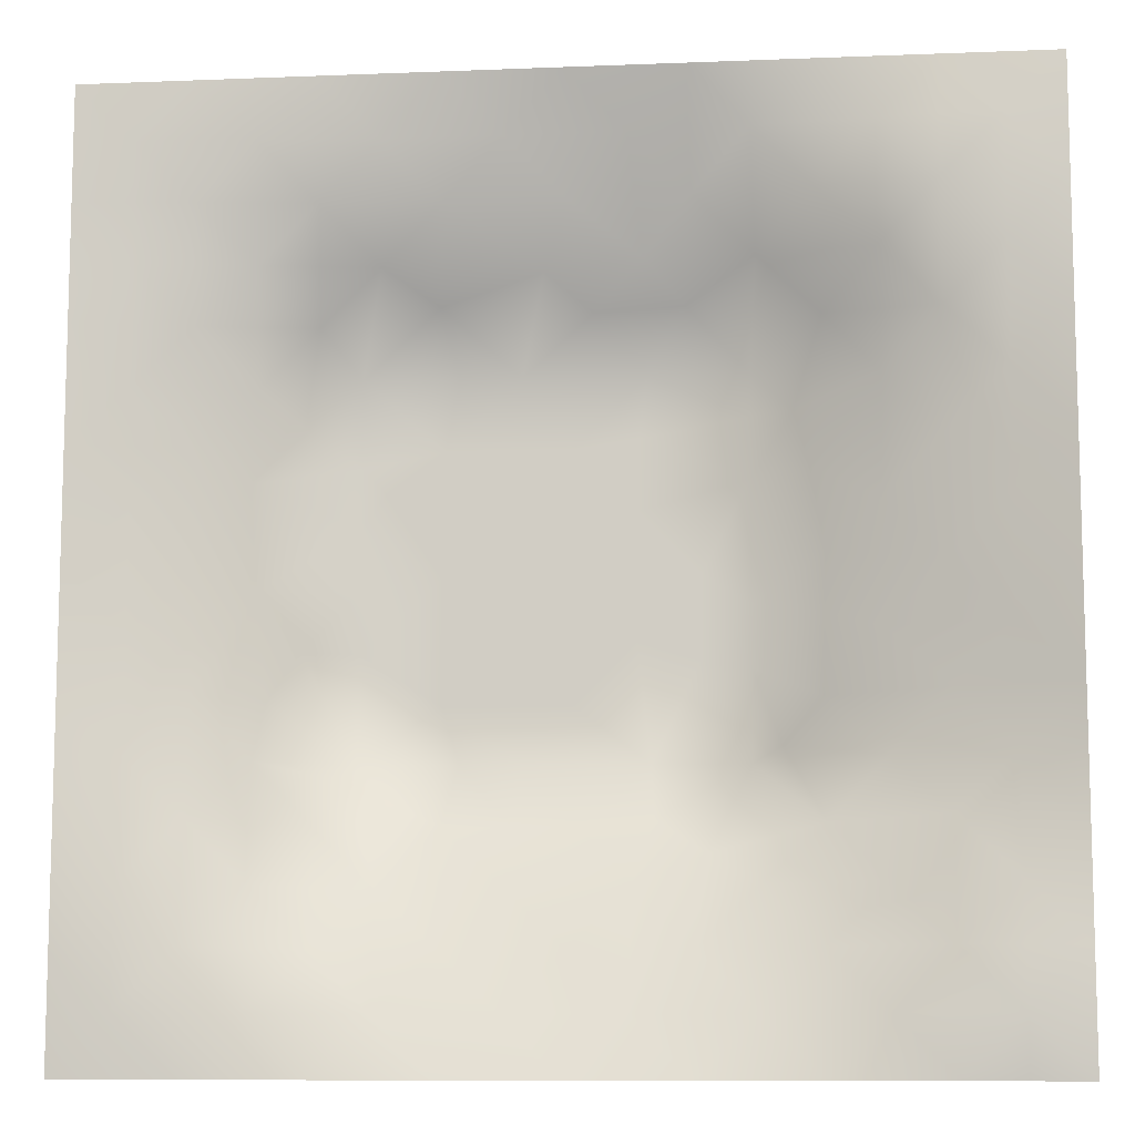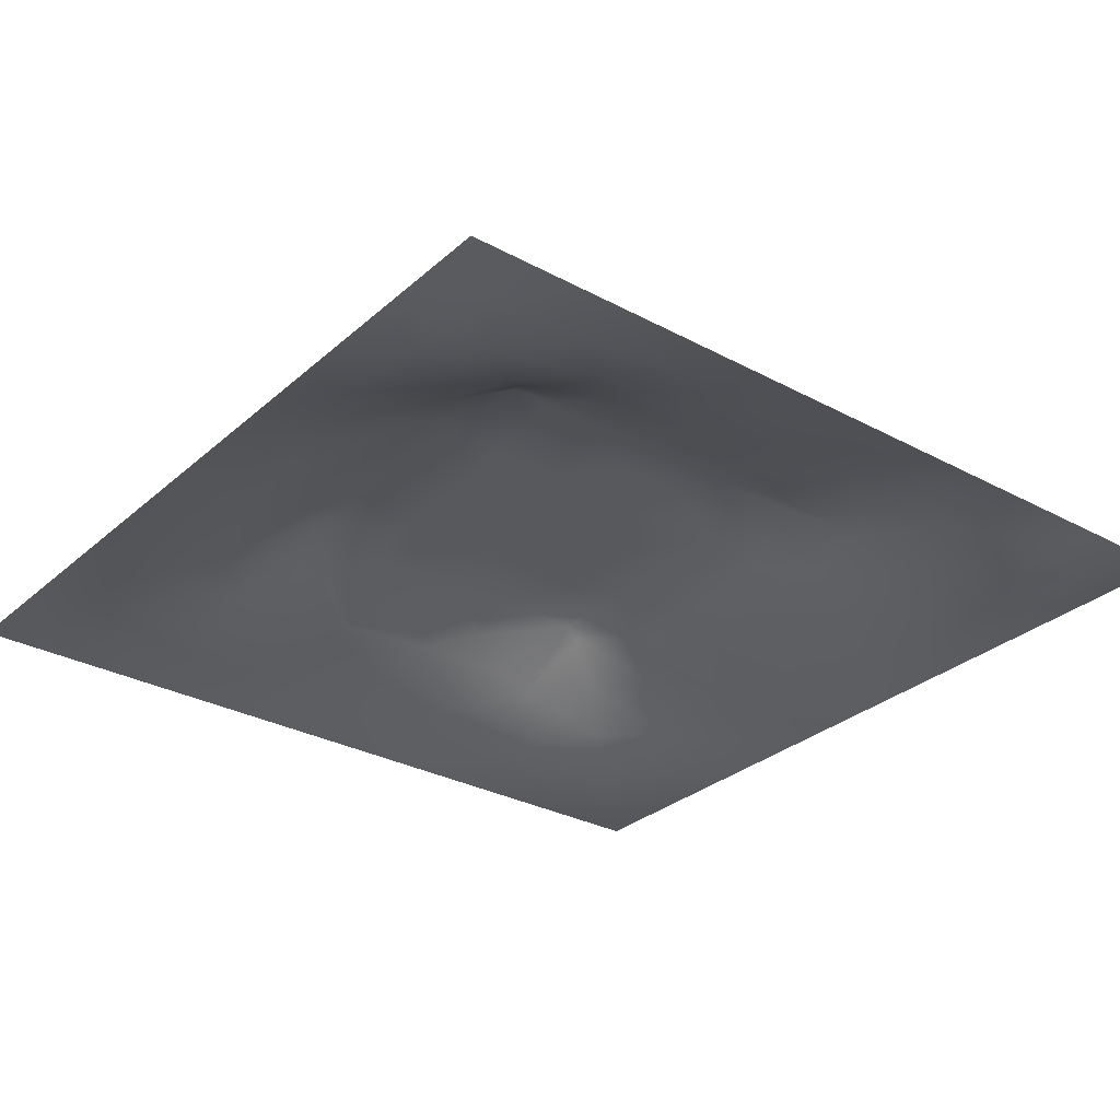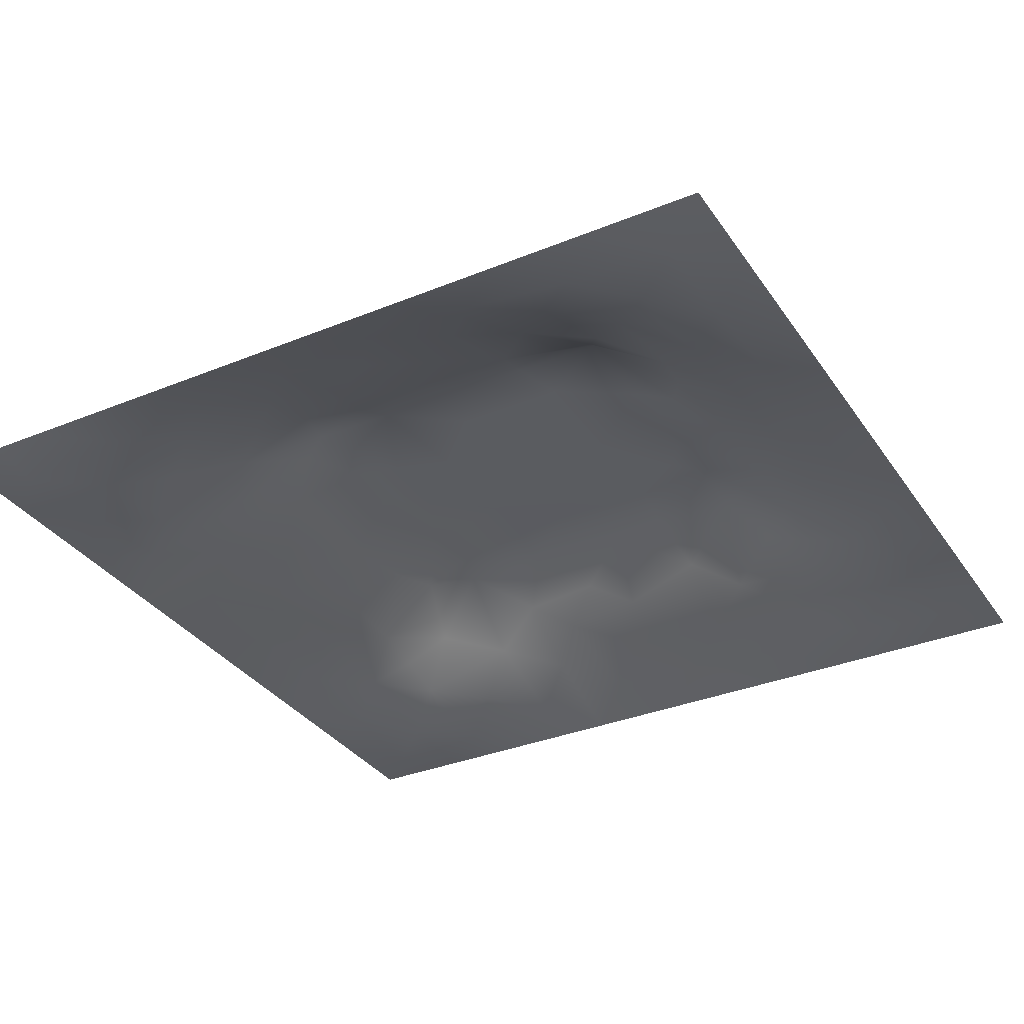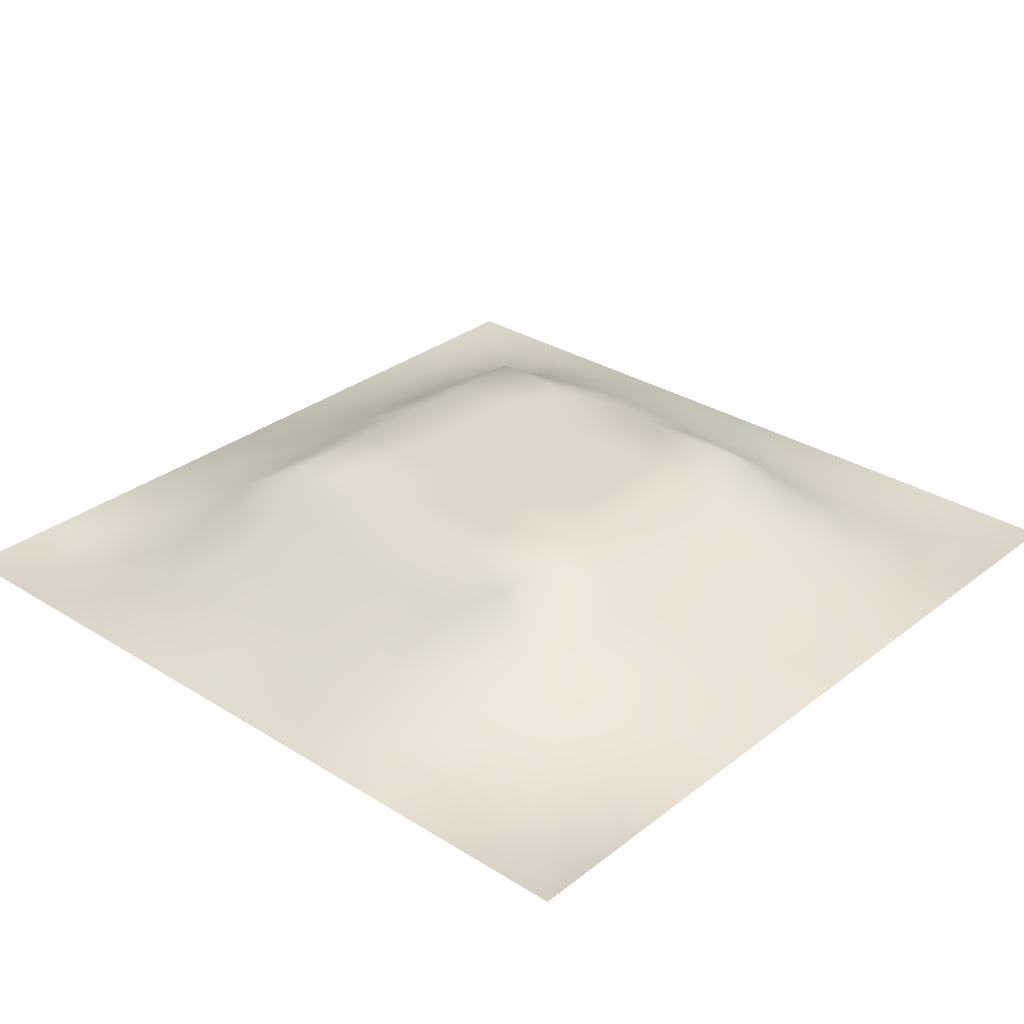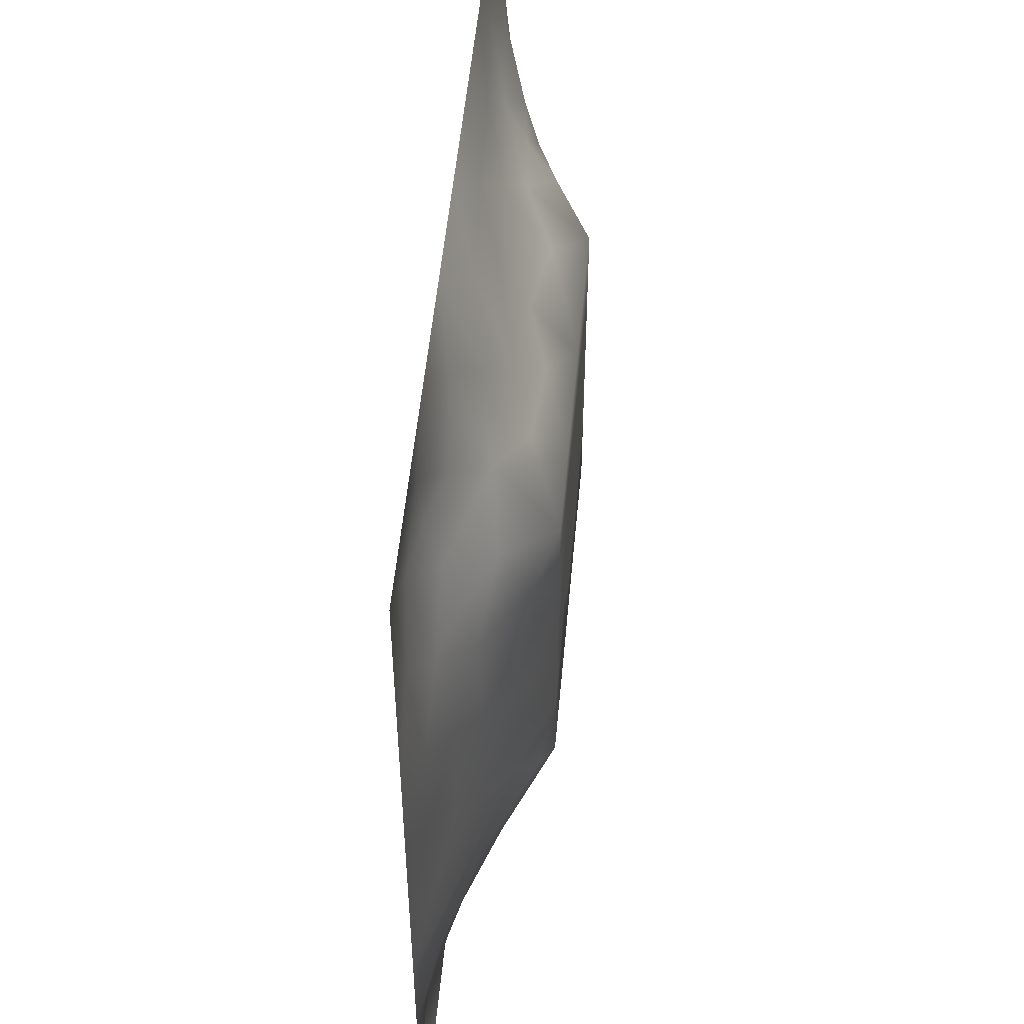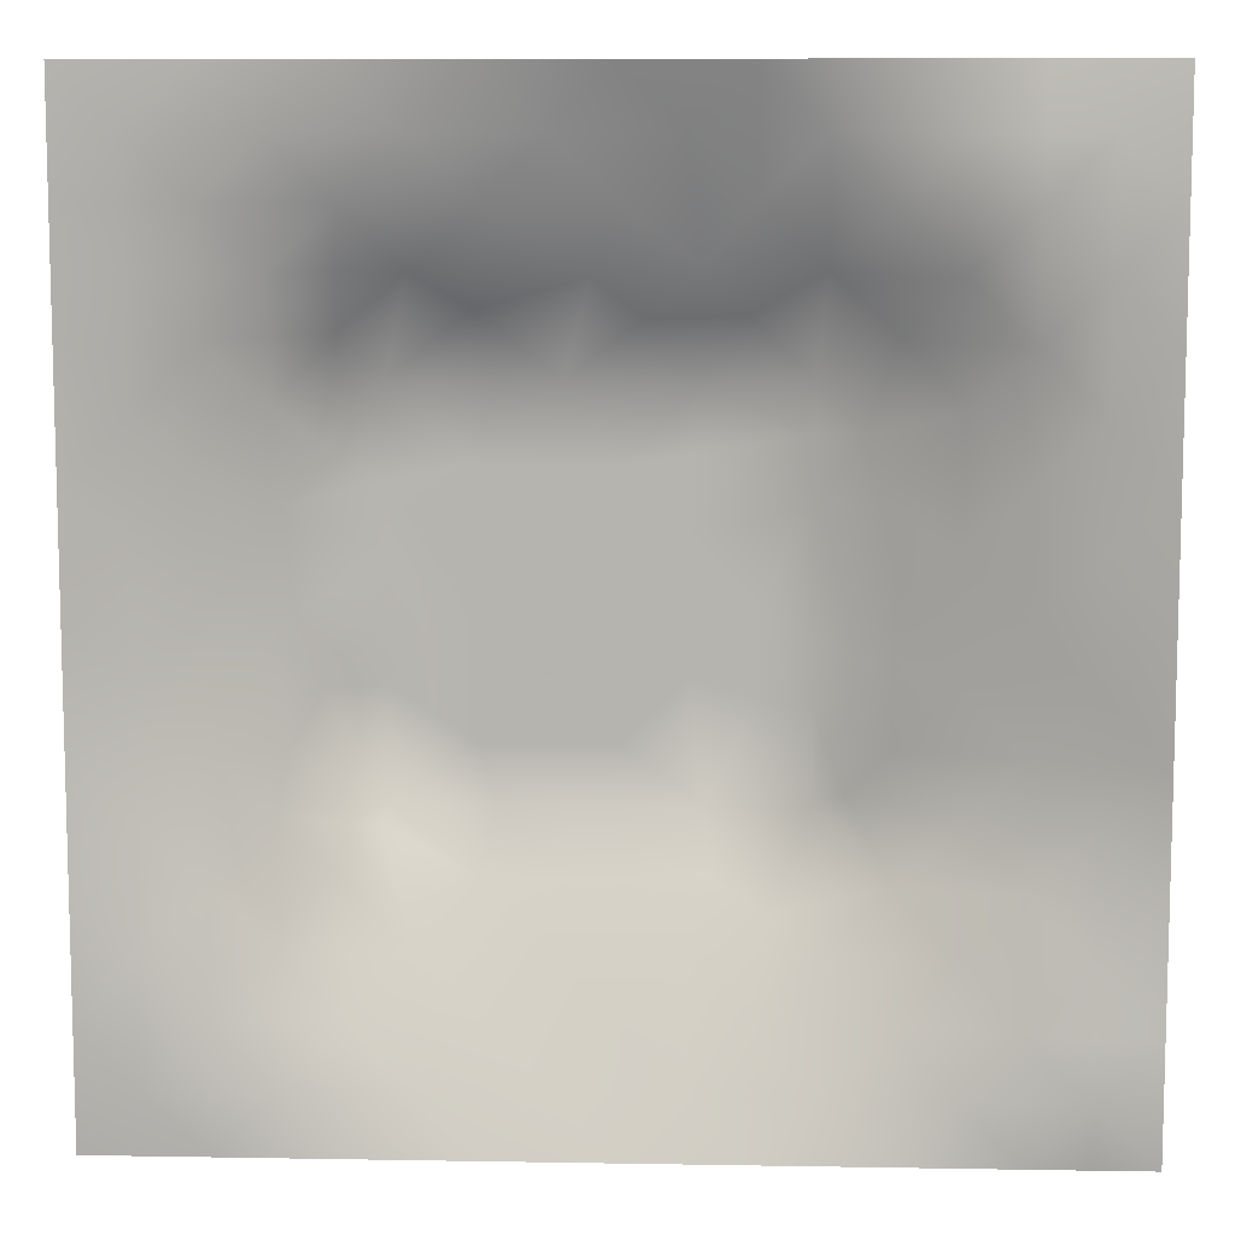
<metadata>
{"format":"obj","ext":"obj","renderer":"f3d","projection":"perspective","resolution":1024,"background":"white","views":[{"elev":-9.7,"azim":-174.1,"up":"+Y"},{"elev":-29.8,"azim":-128.3,"up":"+Z"},{"elev":-33.6,"azim":29.2,"up":"+Z"},{"elev":30.5,"azim":-48.0,"up":"+Z"},{"elev":52.0,"azim":-84.8,"up":"+Y"},{"elev":9.1,"azim":-177.4,"up":"+Y"}]}
</metadata>
<code>
v -0 0 -0
v 1 0 -0
v -0 1 0
v 1 1 0
v 0.5019 0.5017 0.1197
v -0 0.5 0
v 0.5 1 0
v 1 0.5 0
v 0.5 -0 0
v 0.2452 0.756 0.06521
v 0.7574 0.7582 0.08022
v 0.2465 0.2462 0.06659
v 0.7568 0.2451 0.07171
v 0.75 0 0
v 0.25 0 0
v 1 0.75 0
v 1 0.25 0
v 0.25 1 0
v 0.75 1 0
v 0 0.25 0
v 0 0.75 -0
v 0.3641 0.2174 0.07539
v 0.6333 0.7772 0.08476
v 0.0625 0 -0
v 0.8159 0.2481 0.04596
v 0.8753 0.3751 0.03712
v 0.6269 0.1238 0.04116
v 0.634 0.3697 0.12
v 0.8741 0.1262 0.00062
v 0.3755 0.124 0.04088
v 0.1267 0.1265 -0.000532
v 0.4939 0.2466 0.09189
v 0.8777 0.627 0.04585
v 0.6325 0.6331 0.1199
v 0.8756 0.8757 0.01455
v 0.3742 0.8779 0.04311
v 0.2597 0.6043 0.08643
v 0.1268 0.8734 -0.006231
v 0.1263 0.6253 0.03171
v 0.6255 0.8742 0.03526
v 0.1238 0.3747 0.04104
v 0.2505 0.1251 0.02538
v 0.8767 0.7517 0.03366
v 0.8733 0.2512 0.01743
v 0.2508 0.8747 0.01915
v 0.7506 0.8742 0.02531
v 0.1262 0.2512 0.0205
v 0.1262 0.7497 0.0182
v 0.7192 0.617 0.1199
v 0.1259 0.9368 -0.006197
v 0.553 0.7099 0.1199
v 0.8771 0.501 0.0458
v 0.4246 0.7094 0.1199
v 0.247 0.4548 0.0825
v 0 0.375 0
v 0.4998 0.8771 0.0448
v 0.5008 0.6326 0.1199
v 0.2485 0.3718 0.08179
v 0.1268 0.5 0.03476
v 0.3706 0.5014 0.1198
v 0.6309 0.2462 0.08809
v 0.5012 0.1236 0.04519
v 0.5022 0.3707 0.12
v 0 0.625 0
v 0 0.875 0
v 0 0.125 0
v 0.625 1 0
v 0.875 1 0
v 0.125 1 0
v 0.375 1 0
v 1 0.375 0
v 1 0.125 0
v 1 0.875 0
v 1 0.625 0
v 0.375 0 0
v 0.125 0 0
v 0.875 0 0
v 0.625 0 0
v 0.7516 0.1238 0.02909
v 0.633 0.5016 0.1199
v 0.7199 0.4891 0.1199
v 0.06149 0.3125 0.01964
v 0.1877 0.4368 0.05938
v 0.1857 0.3108 0.05518
v 0.06308 0.4375 0.01801
v 0.6874 0.9365 0.01335
v 0.6897 0.8131 0.05434
v 0.5625 0.9372 0.01874
v 0.06292 0.6873 0.01358
v 0.1867 0.6898 0.04918
v 0.0635 0.5624 0.01616
v 0.1885 0.9365 -0.001378
v 0.1887 0.8119 0.01903
v 0.06296 0.9371 -0.006388
v 0.4357 0.5671 0.1198
v 0.8758 0.8135 0.02295
v 0.1875 0.7514 0.03615
v 0.3104 0.8157 0.05513
v 0.4374 0.9398 0.02539
v 0.9377 0.8128 0.0107
v 0.8152 0.8153 0.04103
v 0.9374 0.9375 0.000494
v 0.8732 0.1889 0.006689
v 0.5671 0.5673 0.1197
v 0.7201 0.4245 0.1199
v 0.8248 0.5945 0.07146
v 0.8175 0.6918 0.06653
v 0.9382 0.5632 0.02198
v 0.7527 0.8148 0.04945
v 0.6927 0.5896 0.1199
v 0.4365 0.436 0.1197
v 0.1884 0.06336 0.003443
v 0.06293 0.06293 -0.009007
v 0.1874 0.1874 0.02858
v 0.3131 0.06256 0.01597
v 0.312 0.186 0.0543
v 0.4382 0.06253 0.02024
v 0.812 0.06335 0.001164
v 0.9373 0.06284 -0.005948
v 0.5581 0.2449 0.08986
v 0.5679 0.4359 0.1199
v 0.5256 0.8082 0.07167
v 0.5653 0.1853 0.06699
v 0.6918 0.1834 0.06222
v 0.5632 0.06212 0.02146
v 0.9364 0.3133 0.0111
v 0.8157 0.3107 0.05655
v 0.9381 0.4379 0.02122
v 0.3127 0.9379 0.01524
v 0.4769 0.7692 0.09186
v 0.8143 0.1866 0.03082
v 0.8054 0.3705 0.07074
v 0.6878 0.06257 0.01588
v 0.06332 0.1259 -0.00453
v 0.9363 0.1886 -0.00133
v 0.4382 0.1865 0.06376
v 0.06369 0.1885 0.001418
v 0.3829 0.7723 0.08529
v 0.9383 0.6881 0.01946
v 0.1895 0.8734 0.003134
v 0.06347 0.8117 0.000285
v 0.8122 0.9365 0.004063
v 0.1889 0.5637 0.05502
v 0.7735 0.6551 0.09241
v 0.3196 0.6637 0.1199
v 0.7208 0.3109 0.1199
v 0.321 0.3092 0.1199
v 0.719 0.7108 0.1199
v 0.3192 0.709 0.1199
v 0.6171 0.3106 0.1199
v 0.3207 0.4056 0.1199
v 0.2905 0.3255 0.1056
v 0.3199 0.5992 0.1199
v 0.7257 0.2919 0.1071
v 0.9376 0.8752 0.006196
v 0.4333 0.6428 0.1198
v 0.2754 0.6643 0.09666
v 0.7193 0.5536 0.1199
v 0.6179 0.7102 0.1199
v 0.3204 0.4704 0.1199
v 0.4221 0.3098 0.1199
v 0.9379 0.7505 0.01497
v 0.5517 0.3104 0.1199
v 0.817 0.754 0.05616
v 0.4175 0.2527 0.09286
v 0.4241 0.8192 0.06669
v 0.8176 0.4821 0.07184
v 0.7538 0.1845 0.0493
v 0.3714 0.4151 0.1199
v 0.7751 0.4229 0.09213
v 0.2449 0.5165 0.0805
f 56 99 166
f 112 31 113
f 170 132 167
f 26 167 132
f 41 83 85
f 160 54 151
f 83 41 58
f 36 166 99
f 84 47 12
f 72 17 135
f 127 25 44
f 80 110 104
f 115 112 15
f 163 150 28
f 140 45 92
f 76 112 113
f 58 151 54
f 15 112 76
f 115 15 75
f 82 41 55
f 88 56 40
f 25 127 13
f 22 30 136
f 85 55 41
f 47 84 82
f 165 22 136
f 21 64 89
f 83 58 54
f 57 95 104
f 116 30 22
f 42 112 115
f 107 11 144
f 165 147 22
f 155 100 73
f 129 70 18
f 63 28 121
f 51 53 57
f 114 31 42
f 153 160 60
f 37 153 157
f 139 33 74
f 149 138 98
f 61 150 120
f 62 117 125
f 32 165 136
f 143 39 59
f 51 159 23
f 142 46 35
f 78 125 9
f 121 80 5
f 60 95 153
f 137 31 47
f 97 10 93
f 27 123 125
f 16 73 100
f 64 91 89
f 60 169 111
f 50 92 69
f 123 120 32
f 131 25 13
f 81 170 167
f 45 140 93
f 84 152 58
f 62 125 123
f 34 159 51
f 114 47 31
f 5 104 95
f 23 87 40
f 38 94 141
f 29 119 135
f 72 135 119
f 84 12 152
f 9 125 117
f 13 154 124
f 14 118 133
f 56 122 40
f 65 141 94
f 20 66 137
f 55 20 82
f 59 91 85
f 65 21 141
f 6 85 91
f 114 12 47
f 101 109 164
f 3 65 94
f 141 48 38
f 92 18 69
f 124 154 61
f 4 68 102
f 167 106 158
f 103 29 135
f 106 167 52
f 157 90 37
f 44 103 135
f 11 87 148
f 81 167 158
f 58 152 151
f 13 168 131
f 2 119 77
f 156 145 153
f 63 121 111
f 116 22 12
f 118 29 79
f 40 86 88
f 149 98 10
f 131 79 29
f 26 128 52
f 5 111 121
f 154 127 146
f 145 53 149
f 11 164 109
f 169 151 147
f 35 96 155
f 169 60 160
f 45 98 129
f 36 129 98
f 122 23 40
f 122 130 51
f 163 120 150
f 169 147 161
f 25 131 44
f 97 48 90
f 1 24 113
f 140 38 93
f 48 141 89
f 21 89 141
f 49 144 148
f 164 43 101
f 6 91 64
f 63 111 161
f 32 136 123
f 6 55 85
f 163 63 161
f 155 102 35
f 143 90 39
f 83 171 59
f 110 49 34
f 160 151 169
f 107 144 106
f 111 169 161
f 87 46 40
f 144 49 106
f 162 16 100
f 153 171 160
f 87 109 46
f 84 58 41
f 37 90 143
f 37 143 171
f 132 146 127
f 157 10 90
f 10 97 90
f 49 158 106
f 145 157 153
f 34 51 57
f 119 29 118
f 90 48 39
f 105 170 81
f 110 80 158
f 148 144 11
f 156 53 145
f 42 116 114
f 105 28 146
f 109 101 46
f 5 95 111
f 95 57 156
f 37 171 153
f 60 111 95
f 53 51 130
f 156 57 53
f 146 150 61
f 34 57 104
f 145 149 157
f 9 117 75
f 78 133 125
f 148 34 49
f 95 156 153
f 30 115 117
f 10 98 93
f 83 54 171
f 96 43 100
f 108 74 33
f 77 119 118
f 94 69 3
f 45 93 98
f 91 59 39
f 75 117 115
f 138 149 53
f 112 42 31
f 63 163 28
f 130 122 166
f 167 26 52
f 162 43 139
f 99 70 36
f 62 136 117
f 80 104 5
f 27 133 124
f 148 23 159
f 53 130 138
f 120 123 61
f 43 107 139
f 81 158 80
f 79 124 133
f 33 52 108
f 166 36 138
f 102 155 73
f 132 170 146
f 33 106 52
f 168 13 124
f 98 138 36
f 29 103 131
f 107 106 33
f 105 146 170
f 158 49 110
f 43 164 107
f 89 39 48
f 166 138 130
f 38 140 92
f 148 159 34
f 149 10 157
f 54 160 171
f 30 117 136
f 147 12 22
f 116 42 30
f 73 4 102
f 103 44 131
f 7 70 99
f 115 30 42
f 47 82 137
f 68 142 102
f 19 86 142
f 142 35 102
f 92 50 38
f 31 134 113
f 46 142 86
f 23 148 87
f 56 166 122
f 164 11 107
f 129 36 70
f 105 81 80
f 41 82 84
f 59 85 83
f 122 51 23
f 66 1 113
f 113 134 66
f 100 155 96
f 152 12 147
f 123 27 61
f 124 61 27
f 67 7 88
f 19 67 86
f 68 19 142
f 20 137 82
f 163 161 32
f 2 72 119
f 143 59 171
f 93 38 48
f 74 16 139
f 8 74 108
f 33 139 107
f 8 108 128
f 86 40 46
f 146 28 150
f 96 35 101
f 43 162 100
f 52 128 108
f 128 71 8
f 79 168 124
f 50 94 38
f 126 17 71
f 48 97 93
f 26 126 128
f 39 89 91
f 71 128 126
f 132 127 26
f 44 135 126
f 24 76 113
f 7 99 88
f 43 96 101
f 27 125 133
f 101 35 46
f 62 123 136
f 146 61 154
f 66 134 137
f 17 126 135
f 79 133 118
f 67 88 86
f 34 104 110
f 120 163 32
f 134 31 137
f 77 118 14
f 168 79 131
f 18 92 129
f 56 88 99
f 14 133 78
f 12 114 116
f 154 13 127
f 45 129 92
f 121 28 80
f 28 105 80
f 94 50 69
f 109 87 11
f 147 165 161
f 147 151 152
f 161 165 32
f 16 162 139
f 44 26 127
f 26 44 126

</code>
